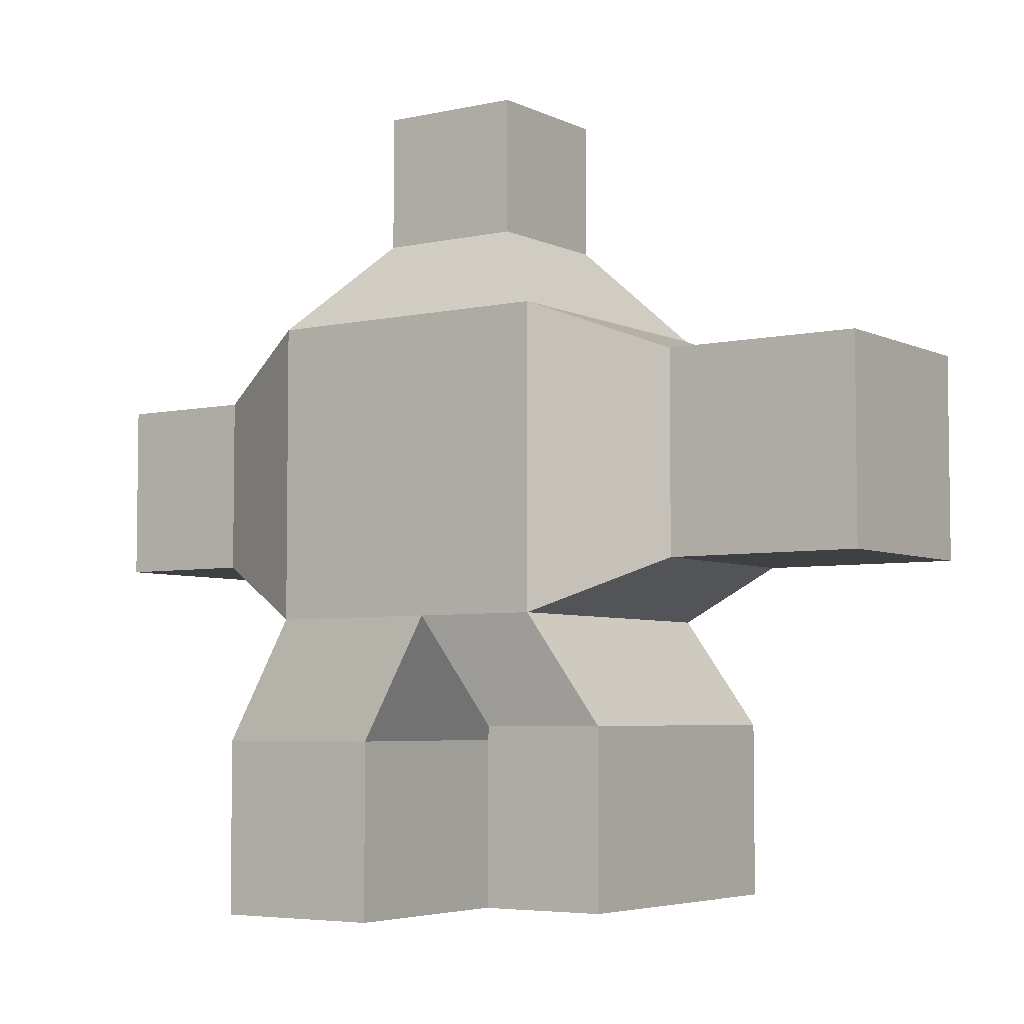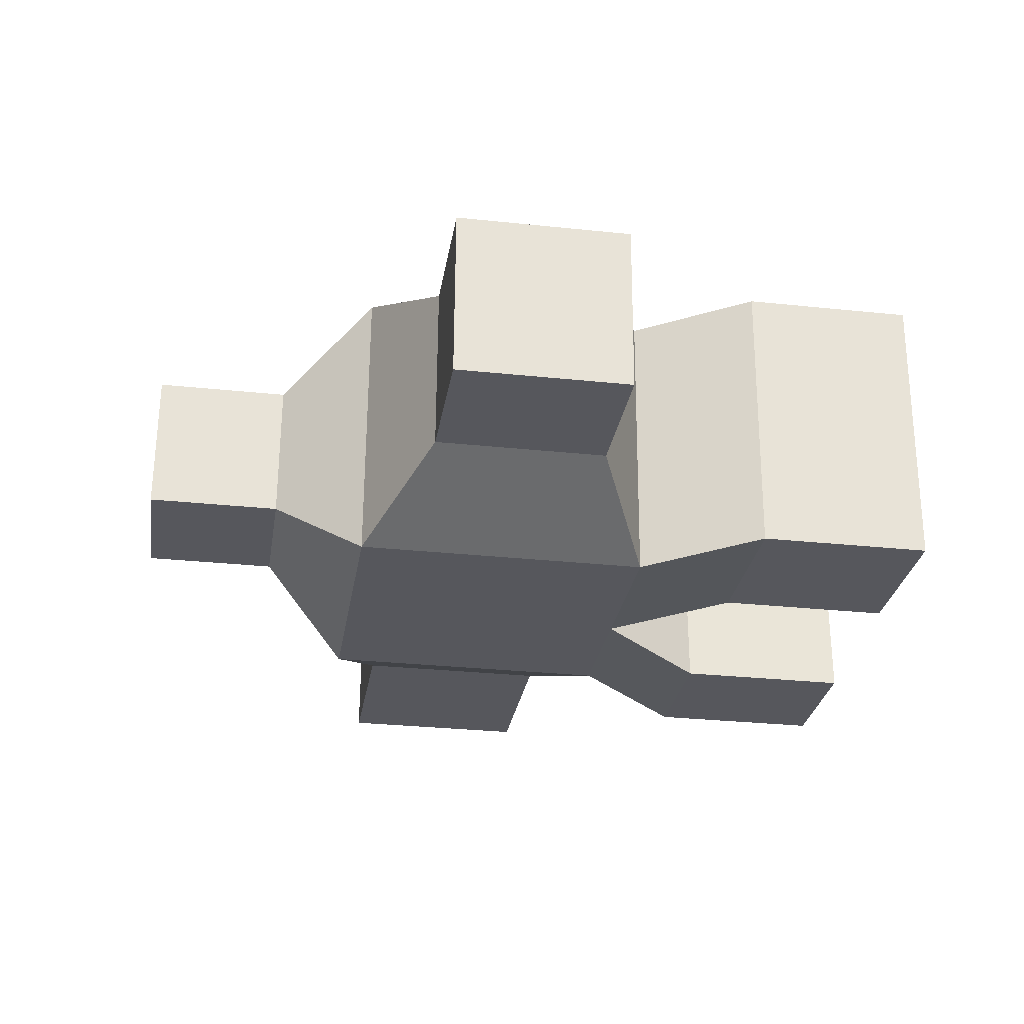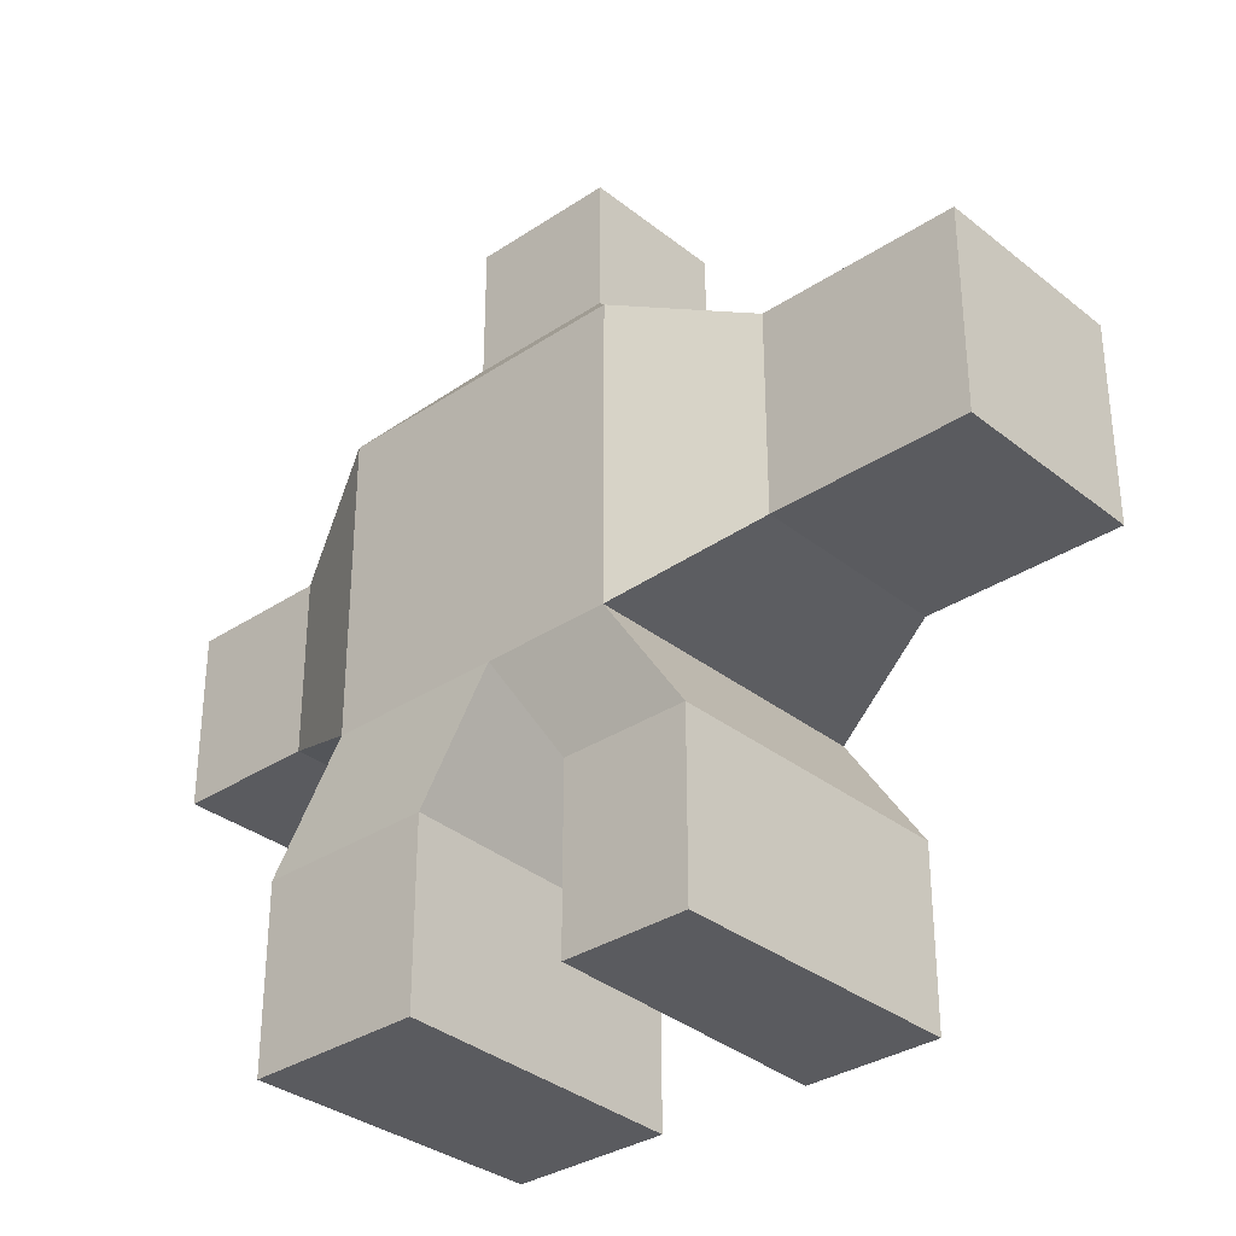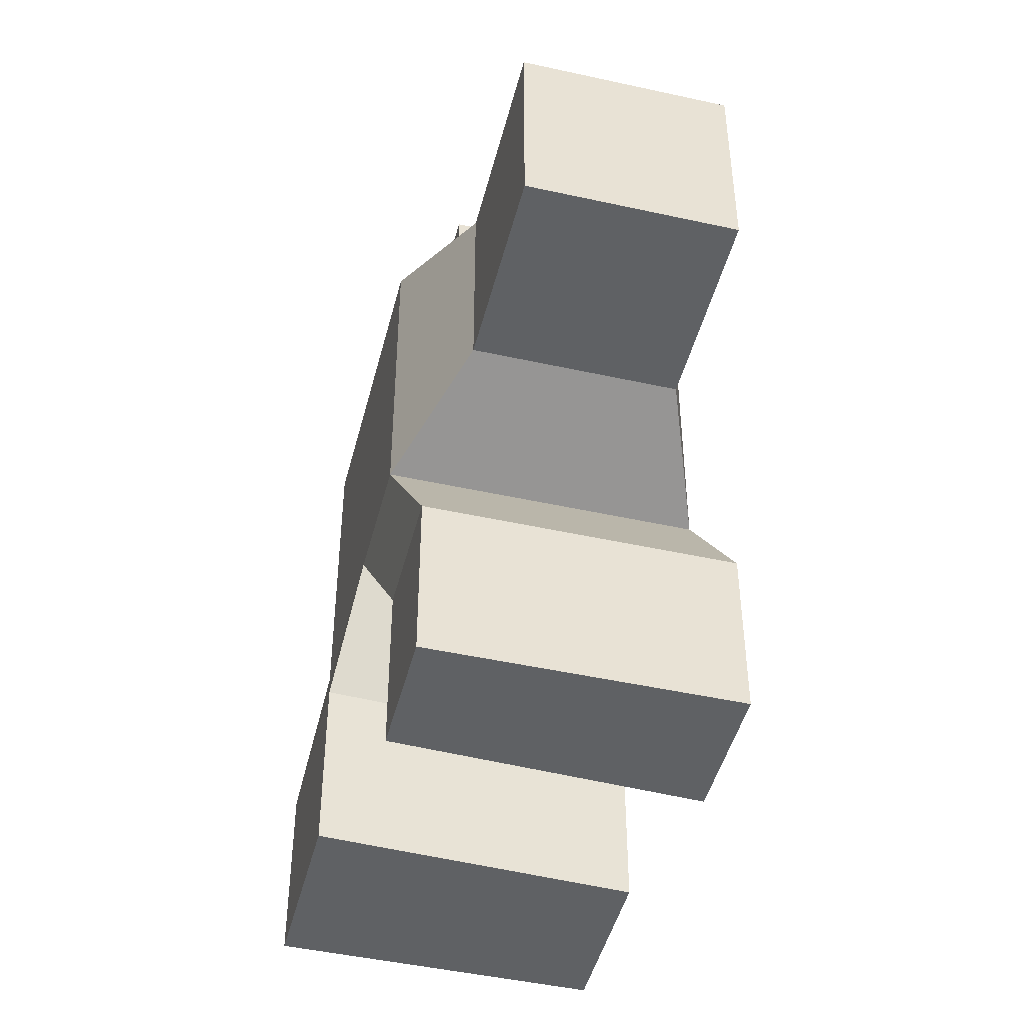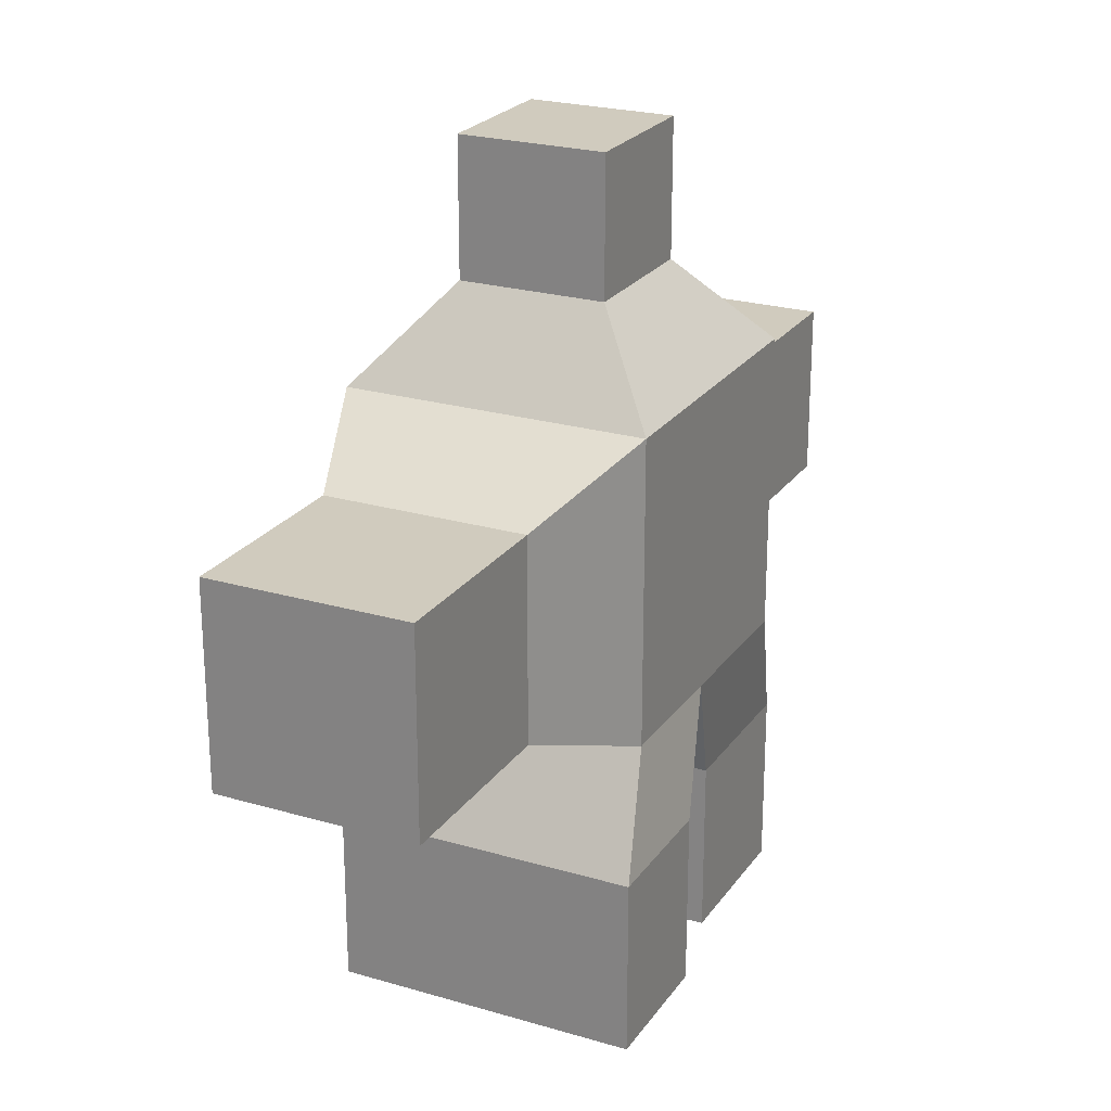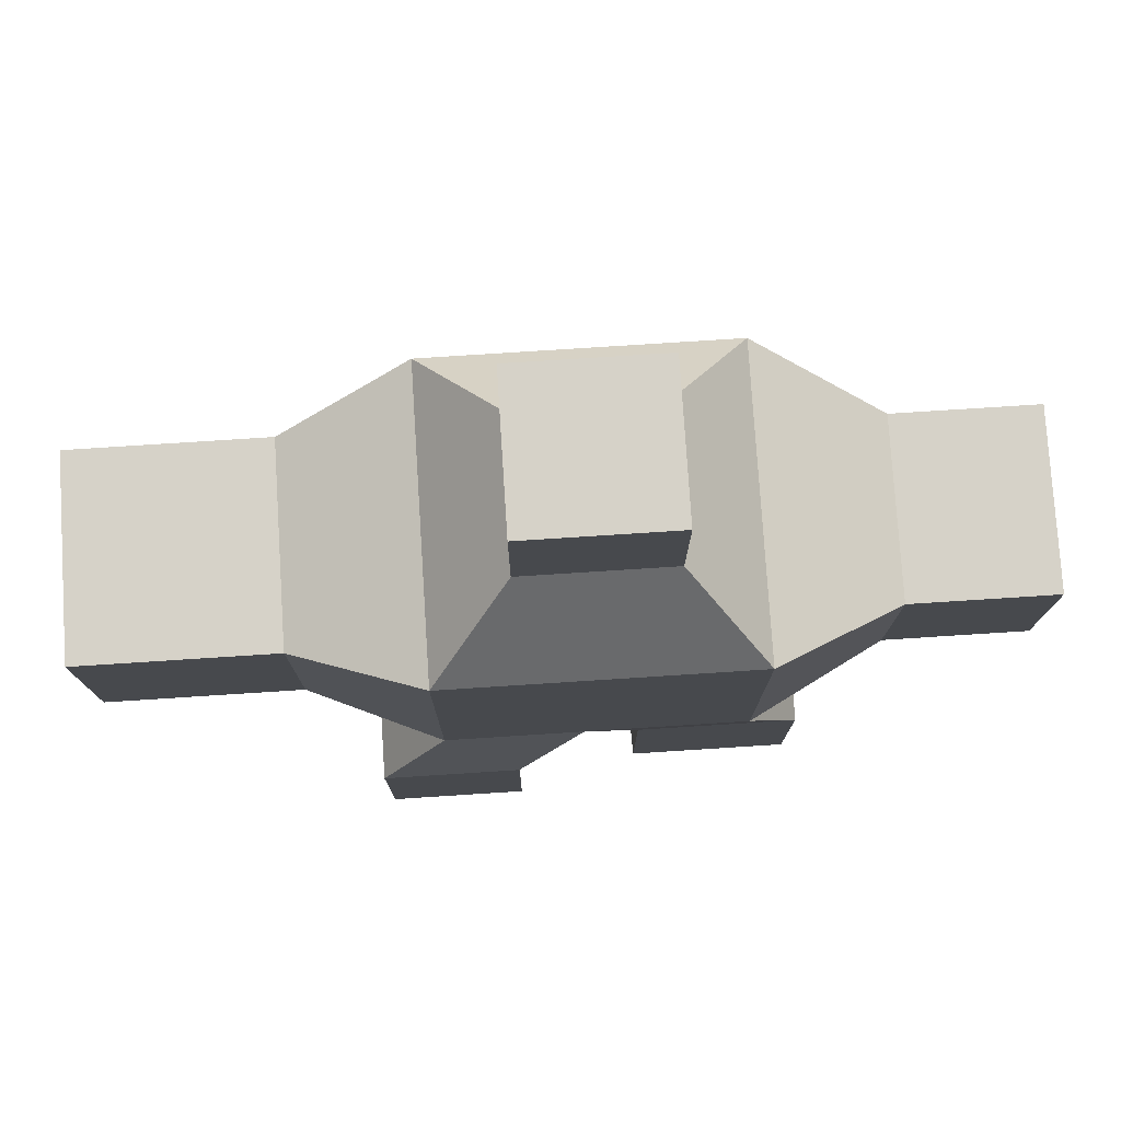
<metadata>
{"format":"obj","ext":"obj","renderer":"f3d","projection":"perspective","resolution":1024,"background":"white","views":[{"elev":-5.0,"azim":32.7,"up":"+Y"},{"elev":-29.7,"azim":-98.8,"up":"+Z"},{"elev":-32.9,"azim":40.4,"up":"+Y"},{"elev":-46.5,"azim":73.7,"up":"+Y"},{"elev":23.6,"azim":114.1,"up":"+Y"},{"elev":77.8,"azim":174.2,"up":"+Y"}]}
</metadata>
<code>
o Cube
v -0.962 -1 -1.037
v -0.962 1 -1.037
v 1.037 -1 -0.962
v 1.037 1 -0.962
v -1.037 -1 0.962
v -1.037 1 0.962
v 0.962 -1 1.037
v 0.962 1 1.037
v -0.4678 1.603 -0.504
v 0.504 1.603 -0.4678
v 0.4678 1.603 0.504
v -0.504 1.603 0.4678
v -0.504 2.51 0.4678
v 0.4678 2.51 0.504
v 0.504 2.51 -0.4678
v -0.4678 2.51 -0.504
v -1.827 -0.5911 -0.6596
v -1.827 0.5911 -0.6596
v -1.871 0.5911 0.5217
v -1.871 -0.5911 0.5217
v -2.78 -0.5911 -0.6952
v -2.78 0.5911 -0.6952
v -2.824 0.5911 0.4862
v -2.824 -0.5911 0.4862
v 1.885 0.6638 -0.594
v 1.885 -0.6638 -0.594
v 1.835 -0.6638 0.7327
v 1.835 0.6638 0.7327
v 3.18 0.6638 -0.5457
v 3.18 -0.6638 -0.5457
v 3.13 -0.6638 0.781
v 3.13 0.6638 0.781
v 0.1225 -1 1.005
v 0.1196 -1 -0.9962
v -0.2657 -1.824 -0.9022
v -1.347 -1.824 -0.9425
v -1.422 -1.824 1.056
v -0.2628 -1.824 1.099
v 1.413 -1.719 0.9246
v 1.488 -1.719 -1.074
v 0.5735 -1.719 0.8933
v 0.5707 -1.719 -1.108
v -0.2657 -3.004 -0.9022
v -1.347 -3.004 -0.9425
v -1.422 -3.004 1.056
v -0.2628 -3.004 1.099
v 1.413 -2.885 0.9246
v 1.488 -2.885 -1.074
v 0.5735 -2.885 0.8933
v 0.5707 -2.885 -1.108
f 1 2 4 3 34
f 8 7 27 28
f 7 8 6 5 33
f 1 5 20 17
f 34 3 40 42
f 6 8 11 12
f 11 10 15 14
f 4 2 9 10
f 2 6 12 9
f 8 4 10 11
f 9 12 13 16
f 10 9 16 15
f 13 14 15 16
f 12 11 14 13
f 17 20 24 21
f 6 2 18 19
f 5 6 19 20
f 2 1 17 18
f 24 23 22 21
f 18 17 21 22
f 19 18 22 23
f 20 19 23 24
f 25 28 32 29
f 7 3 26 27
f 4 8 28 25
f 3 4 25 26
f 30 29 32 31
f 26 25 29 30
f 28 27 31 32
f 27 26 30 31
f 38 37 45 46
f 5 1 36 37
f 1 34 35 36
f 34 33 38 35
f 33 5 37 38
f 41 42 50 49
f 3 7 39 40
f 7 33 41 39
f 33 34 42 41
f 43 46 45 44
f 36 35 43 44
f 35 38 46 43
f 37 36 44 45
f 48 47 49 50
f 39 41 49 47
f 42 40 48 50
f 40 39 47 48

</code>
